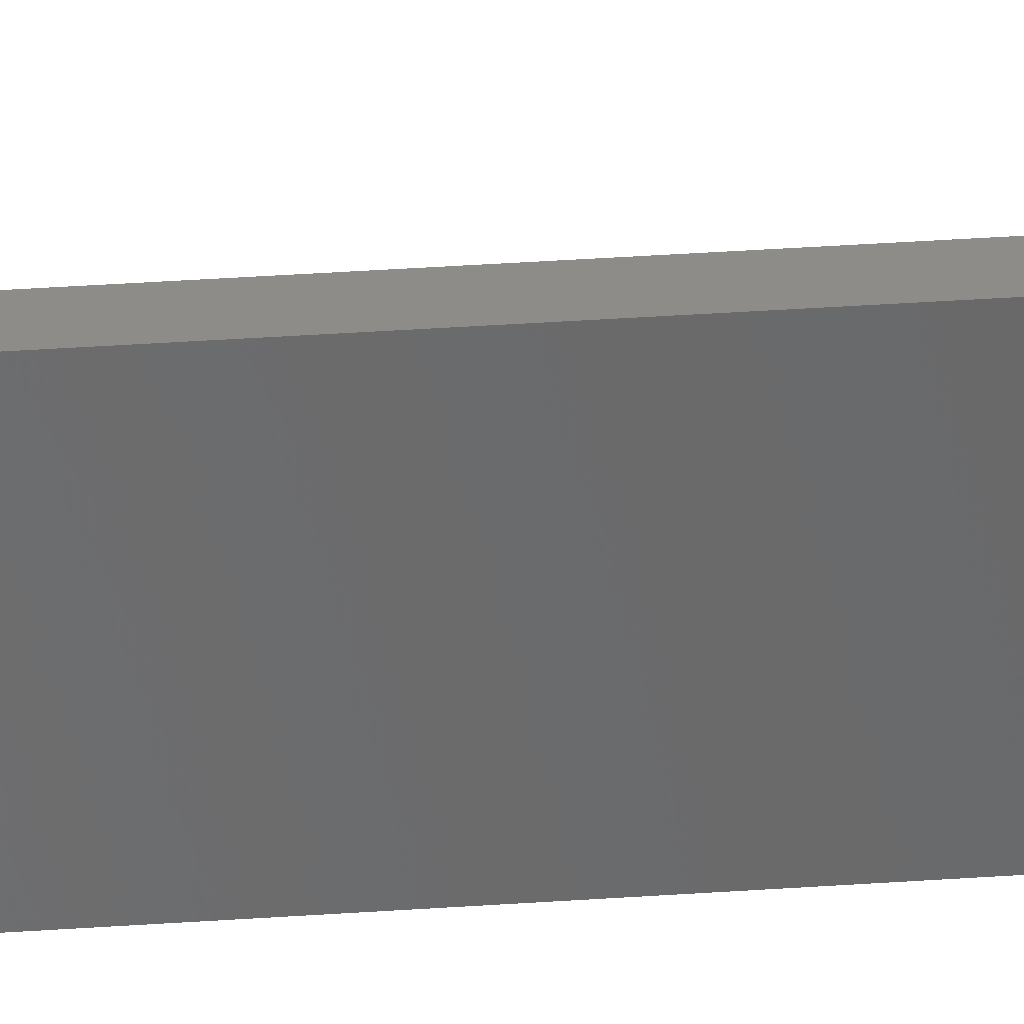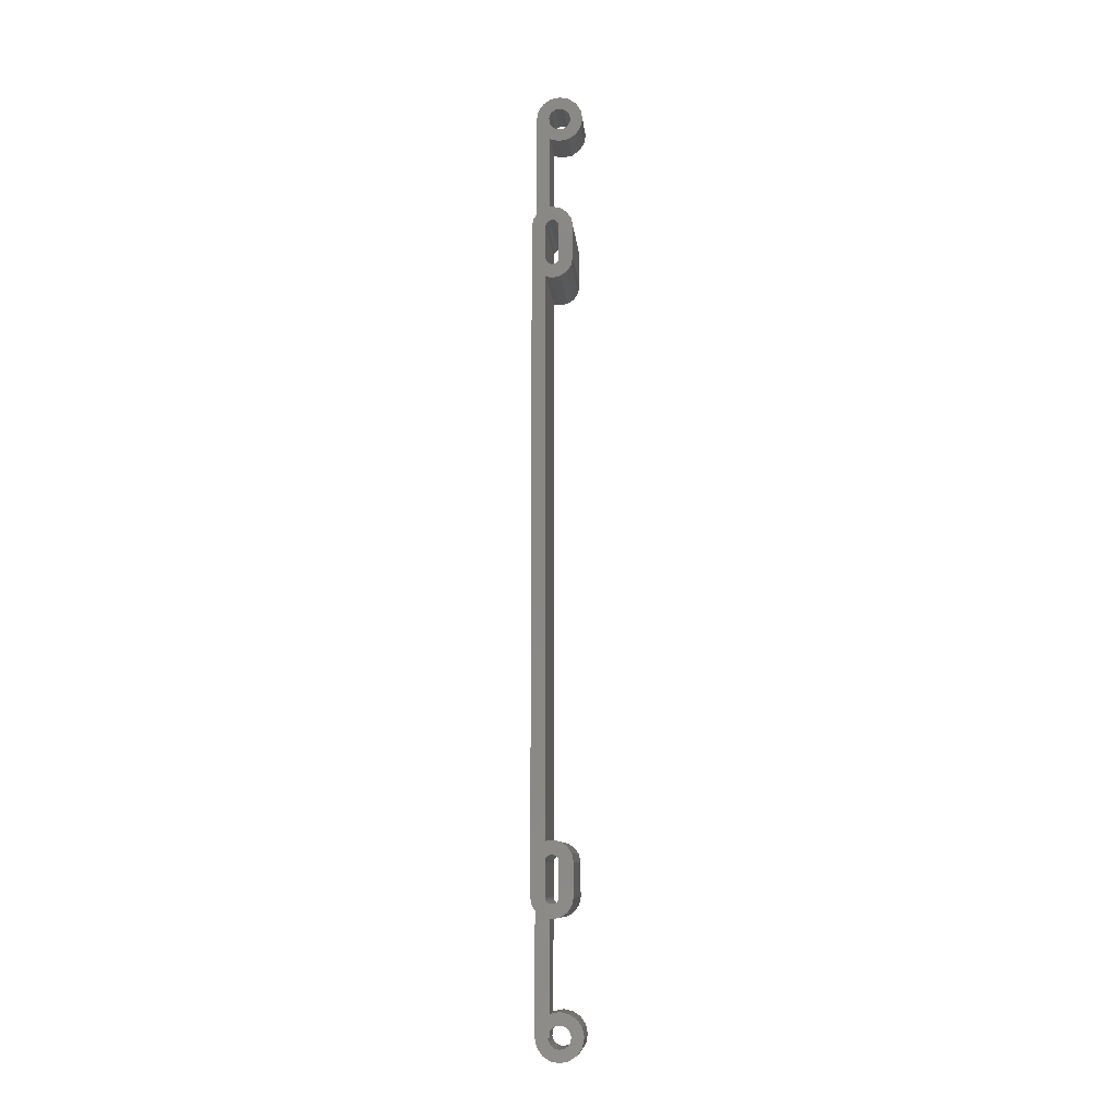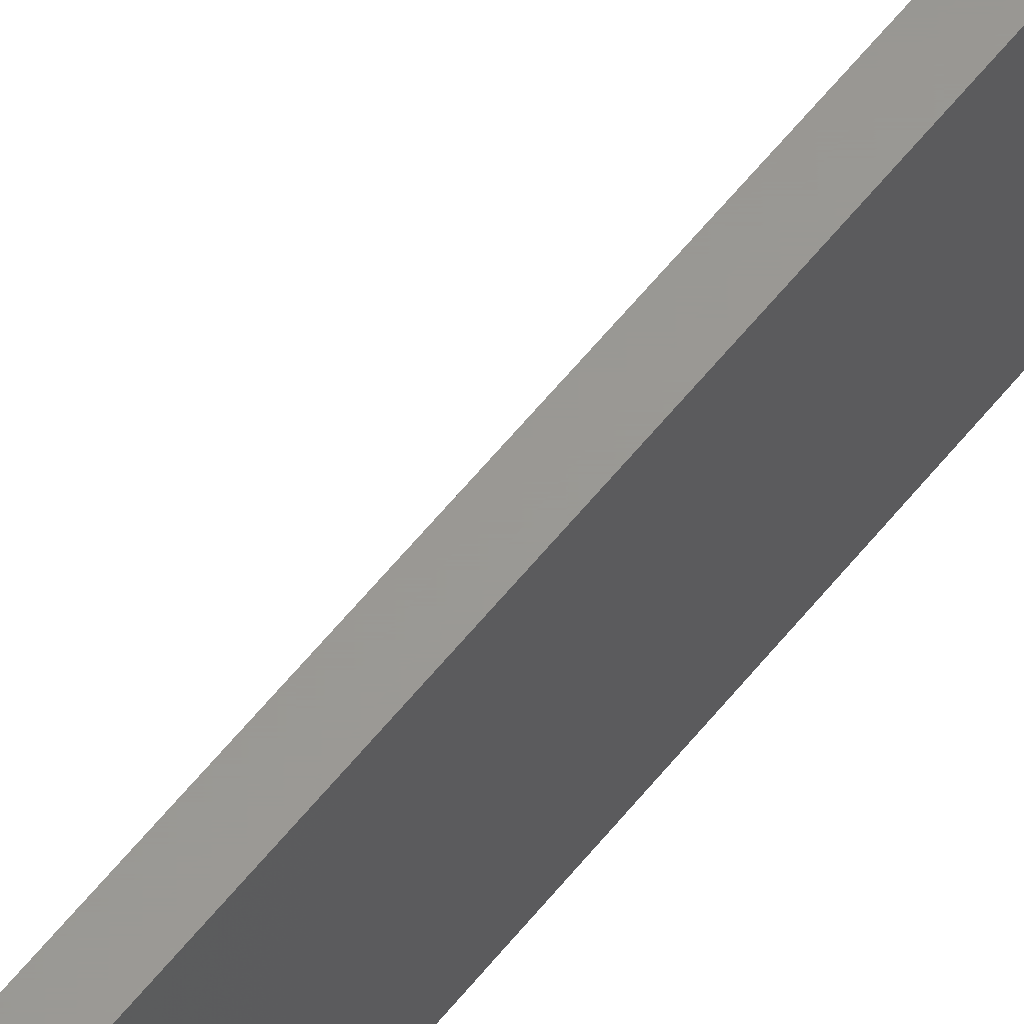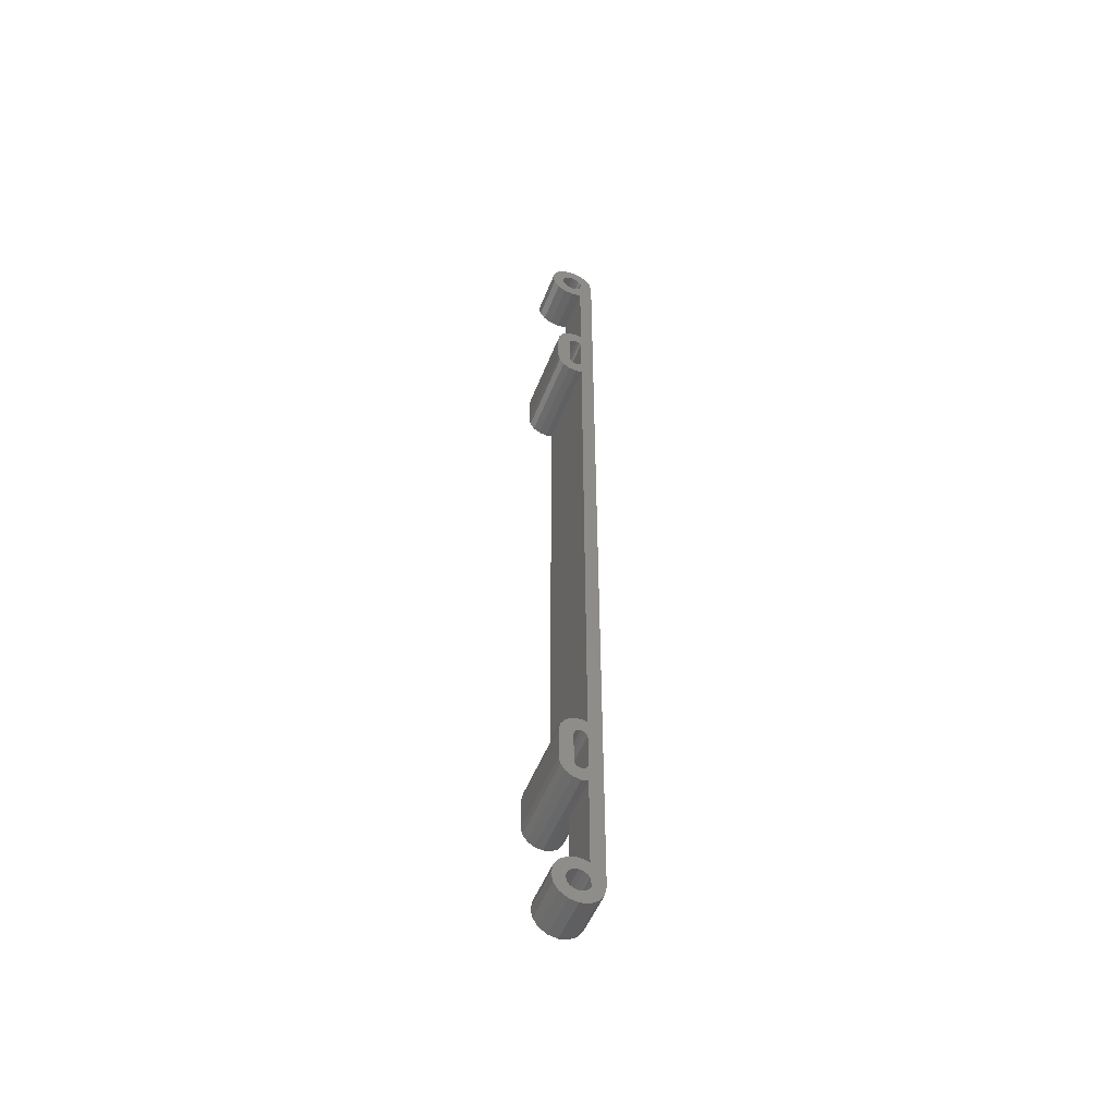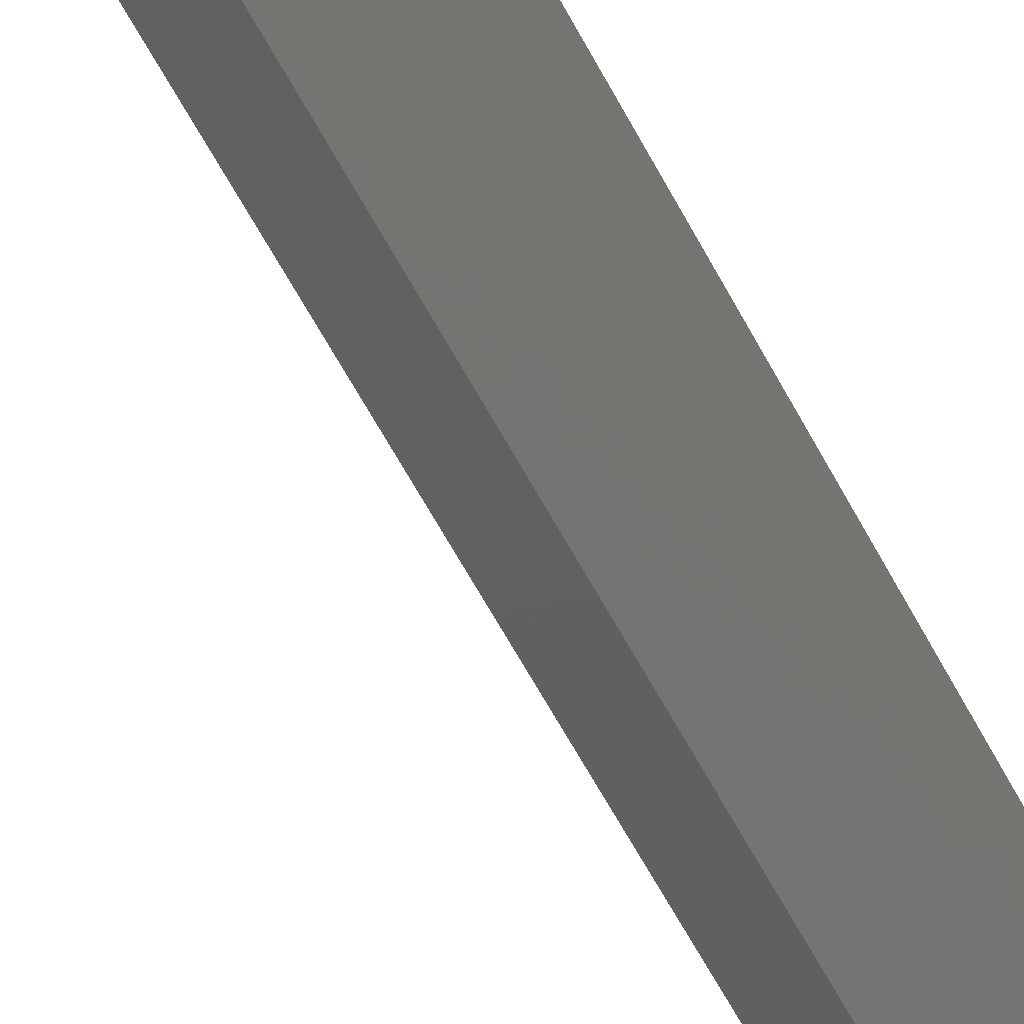
<metadata>
{"format":"stl","ext":"stl","renderer":"f3d","projection":"perspective","resolution":1024,"background":"white","views":[{"elev":35.2,"azim":-95.4,"up":"+Z"},{"elev":-9.7,"azim":4.9,"up":"+Y"},{"elev":59.3,"azim":-141.8,"up":"+Z"},{"elev":-51.4,"azim":159.0,"up":"+Y"},{"elev":-41.1,"azim":-158.4,"up":"+Z"}]}
</metadata>
<code>
# stl→obj: 264 verts, 540 faces
v 7.2 0 7
v 6.926 1.378 0
v 6.926 1.378 7
v 7.2 0 0
v 4.978 3.326 0
v 3.6 3.6 7
v 4.978 3.326 7
v 3.6 3.6 0
v 3.6 -3.6 0
v 4.978 -3.326 7
v 3.6 -3.6 7
v 4.978 -3.326 0
v 6.146 -2.546 7
v 6.926 -1.378 0
v 6.926 -1.378 7
v 6.146 -2.546 0
v 6.146 2.546 0
v 6.146 2.546 7
v 2.222 3.326 0
v 2.1 3.244 7
v 2.222 3.326 7
v 2.1 3.244 0
v 1.914 17.14 7
v 2.1 17.1 7
v 0.908 17.81 7
v 0 0 7
v 2.1 0.7562 7
v 1.9 0 7
v 2.1 0 7
v 0.274 -1.378 7
v 0.236 18.81 7
v 0 20 7
v 1.054 -2.546 7
v 5.3 0 7
v 5.171 0.6506 7
v 5.171 -0.6506 7
v 4.802 1.202 7
v 4.251 1.571 7
v 3.6 1.7 7
v 2.949 1.571 7
v 2.398 1.202 7
v 4.802 -1.202 7
v 4.251 -1.571 7
v 3.6 -1.7 7
v 2.949 -1.571 7
v 2.222 -3.326 7
v 2.398 -1.202 7
v 2.029 -0.6506 7
v 1.9 140 7
v 2.1 139.2 7
v 2.1 140 7
v 0 140 7
v 2.1 136.8 7
v 0.908 122.2 7
v 2.029 140.7 7
v 0.274 141.4 7
v 1.914 122.9 7
v 2.1 122.9 7
v 0.236 121.2 7
v 0 120 7
v 5.3 140 7
v 7.2 140 7
v 6.926 141.4 7
v 5.171 140.7 7
v 6.146 142.5 7
v 6.926 138.6 7
v 5.171 139.3 7
v 4.802 141.2 7
v 4.978 143.3 7
v 4.251 141.6 7
v 3.6 143.6 7
v 3.6 141.7 7
v 2.949 141.6 7
v 2.222 143.3 7
v 2.398 141.2 7
v 1.054 142.5 7
v 6.146 137.5 7
v 4.802 138.8 7
v 4.978 136.7 7
v 4.251 138.4 7
v 3.6 138.3 7
v 3.6 136.4 7
v 2.949 138.4 7
v 2.398 138.8 7
v 2.222 136.7 7
v 1.9 0 0
v 2.1 0.7562 0
v 2.1 0 0
v 0 0 0
v 2.1 17.1 0
v 2.1 20 0
v 2.1 25 0
v 2.1 27.9 0
v 2.1 112.1 0
v 0 140 0
v 2.1 115 0
v 2.1 120 0
v 2.1 122.9 0
v 2.1 136.8 0
v 2.1 139.2 0
v 1.9 140 0
v 2.1 140 0
v 5.3 0 0
v 5.171 -0.6506 0
v 5.171 0.6506 0
v 4.802 -1.202 0
v 4.251 -1.571 0
v 3.6 -1.7 0
v 2.949 -1.571 0
v 2.222 -3.326 0
v 2.398 -1.202 0
v 1.054 -2.546 0
v 2.029 -0.6506 0
v 0.274 -1.378 0
v 4.802 1.202 0
v 4.251 1.571 0
v 3.6 1.7 0
v 2.949 1.571 0
v 2.398 1.202 0
v 4.1 20 0
v 6.2 20 0
v 5.964 18.81 0
v 6.2 25 0
v 4.024 19.62 0
v 5.292 17.81 0
v 4.1 25 0
v 3.807 19.29 0
v 4.286 17.14 0
v 5.964 26.19 0
v 4.024 25.38 0
v 3.483 19.08 0
v 3.1 16.9 0
v 3.1 19 0
v 2.717 19.08 0
v 2.393 19.29 0
v 2.176 19.62 0
v 5.292 27.19 0
v 3.807 25.71 0
v 4.286 27.86 0
v 3.483 25.92 0
v 3.1 26 0
v 3.1 28.1 0
v 2.717 25.92 0
v 2.393 25.71 0
v 2.176 25.38 0
v 4.1 115 0
v 6.2 115 0
v 5.964 113.8 0
v 6.2 120 0
v 4.024 114.6 0
v 5.292 112.8 0
v 4.1 120 0
v 3.807 114.3 0
v 4.286 112.1 0
v 5.964 121.2 0
v 4.024 120.4 0
v 3.483 114.1 0
v 3.1 111.9 0
v 3.1 114 0
v 2.717 114.1 0
v 2.393 114.3 0
v 2.176 114.6 0
v 5.292 122.2 0
v 3.807 120.7 0
v 4.286 122.9 0
v 3.483 120.9 0
v 3.1 121 0
v 3.1 123.1 0
v 2.717 120.9 0
v 2.393 120.7 0
v 2.176 120.4 0
v 5.3 140 0
v 7.2 140 0
v 6.926 138.6 0
v 5.171 139.3 0
v 6.146 137.5 0
v 6.926 141.4 0
v 5.171 140.7 0
v 4.802 138.8 0
v 4.978 136.7 0
v 4.251 138.4 0
v 3.6 136.4 0
v 3.6 138.3 0
v 2.949 138.4 0
v 2.222 136.7 0
v 2.398 138.8 0
v 6.146 142.5 0
v 4.802 141.2 0
v 4.978 143.3 0
v 4.251 141.6 0
v 3.6 141.7 0
v 3.6 143.6 0
v 2.949 141.6 0
v 2.222 143.3 0
v 2.398 141.2 0
v 1.054 142.5 0
v 2.029 140.7 0
v 0.274 141.4 0
v 0 120 14
v 0 20 14
v 4.286 27.86 14
v 5.292 27.19 14
v 0.236 18.81 14
v 4.1 120 14
v 6.2 120 14
v 5.964 121.2 14
v 6.2 115 14
v 4.024 120.4 14
v 5.292 122.2 14
v 4.1 115 14
v 3.807 120.7 14
v 4.286 122.9 14
v 5.964 113.8 14
v 4.024 114.6 14
v 3.483 120.9 14
v 3.1 123.1 14
v 3.1 121 14
v 2.717 120.9 14
v 1.914 122.9 14
v 2.393 120.7 14
v 2.1 115 14
v 2.1 120 14
v 2.1 112.1 14
v 2.1 27.9 14
v 0.236 121.2 14
v 2.176 120.4 14
v 0.908 122.2 14
v 5.292 112.8 14
v 3.807 114.3 14
v 4.286 112.1 14
v 3.483 114.1 14
v 3.1 114 14
v 3.1 111.9 14
v 2.717 114.1 14
v 2.393 114.3 14
v 2.176 114.6 14
v 4.1 25 14
v 6.2 25 14
v 5.964 26.19 14
v 6.2 20 14
v 4.024 25.38 14
v 4.1 20 14
v 3.807 25.71 14
v 5.964 18.81 14
v 4.024 19.62 14
v 3.483 25.92 14
v 3.1 28.1 14
v 3.1 26 14
v 2.717 25.92 14
v 2.393 25.71 14
v 2.176 25.38 14
v 2.1 25 14
v 5.292 17.81 14
v 3.807 19.29 14
v 4.286 17.14 14
v 3.483 19.08 14
v 3.1 19 14
v 3.1 16.9 14
v 2.717 19.08 14
v 1.914 17.14 14
v 2.393 19.29 14
v 0.908 17.81 14
v 2.176 19.62 14
v 2.1 20 14
f 1 2 3
f 2 1 4
f 5 6 7
f 6 5 8
f 9 10 11
f 10 9 12
f 13 14 15
f 14 13 16
f 17 7 18
f 7 17 5
f 3 17 18
f 17 3 2
f 19 20 21
f 20 19 22
f 23 20 24
f 25 20 23
f 20 26 27
f 27 28 29
f 27 26 28
f 20 25 26
f 30 28 26
f 26 25 31
f 26 31 32
f 28 30 33
f 34 1 3
f 35 3 18
f 1 34 15
f 36 15 34
f 3 35 34
f 37 18 7
f 18 37 35
f 7 38 37
f 6 38 7
f 6 39 38
f 6 40 39
f 21 40 6
f 20 40 21
f 40 20 41
f 41 20 27
f 15 36 13
f 42 13 36
f 13 42 10
f 43 10 42
f 44 10 43
f 44 11 10
f 45 11 44
f 46 45 47
f 45 46 11
f 33 47 48
f 33 48 28
f 47 33 46
f 49 50 51
f 52 50 49
f 50 52 53
f 54 53 52
f 55 56 49
f 53 57 58
f 49 56 52
f 53 54 57
f 54 52 59
f 59 52 60
f 61 62 63
f 64 63 65
f 62 61 66
f 67 66 61
f 63 64 61
f 68 65 69
f 65 68 64
f 69 70 68
f 71 70 69
f 71 72 70
f 71 73 72
f 74 73 71
f 73 74 75
f 76 75 74
f 75 76 55
f 56 55 76
f 66 67 77
f 78 77 67
f 77 78 79
f 80 79 78
f 81 79 80
f 81 82 79
f 83 82 81
f 53 83 84
f 83 85 82
f 53 84 50
f 83 53 85
f 8 21 6
f 21 8 19
f 15 4 1
f 4 15 14
f 86 87 88
f 89 87 86
f 87 89 22
f 22 89 90
f 90 89 91
f 91 89 92
f 92 89 93
f 93 89 94
f 95 94 89
f 94 95 96
f 96 95 97
f 97 95 98
f 98 95 99
f 100 101 102
f 103 4 14
f 104 14 16
f 4 103 2
f 105 2 103
f 14 104 103
f 106 16 12
f 16 106 104
f 12 107 106
f 9 107 12
f 9 108 107
f 9 109 108
f 110 109 9
f 109 110 111
f 112 111 110
f 111 112 113
f 113 114 86
f 114 113 112
f 2 105 17
f 115 17 105
f 17 115 5
f 116 5 115
f 117 5 116
f 117 8 5
f 118 8 117
f 22 118 119
f 118 19 8
f 22 119 87
f 118 22 19
f 120 121 122
f 121 120 123
f 124 122 125
f 126 123 120
f 127 125 128
f 123 126 129
f 130 129 126
f 122 124 120
f 125 127 124
f 128 131 127
f 132 131 128
f 132 133 131
f 90 133 132
f 133 90 134
f 134 90 135
f 135 90 136
f 136 90 91
f 129 130 137
f 138 137 130
f 137 138 139
f 140 139 138
f 141 139 140
f 141 142 139
f 93 141 143
f 93 143 144
f 93 144 145
f 141 93 142
f 93 145 92
f 146 147 148
f 147 146 149
f 150 148 151
f 152 149 146
f 153 151 154
f 149 152 155
f 156 155 152
f 148 150 146
f 151 153 150
f 154 157 153
f 158 157 154
f 158 159 157
f 94 159 158
f 159 94 160
f 160 94 161
f 161 94 162
f 162 94 96
f 155 156 163
f 164 163 156
f 163 164 165
f 166 165 164
f 167 165 166
f 167 168 165
f 98 167 169
f 98 169 170
f 98 170 171
f 167 98 168
f 98 171 97
f 172 173 174
f 175 174 176
f 173 172 177
f 178 177 172
f 174 175 172
f 179 176 180
f 176 179 175
f 180 181 179
f 182 181 180
f 182 183 181
f 182 184 183
f 185 184 182
f 99 184 185
f 184 99 186
f 186 99 100
f 177 178 187
f 188 187 178
f 187 188 189
f 190 189 188
f 191 189 190
f 191 192 189
f 193 192 191
f 194 193 195
f 193 194 192
f 196 195 197
f 198 197 101
f 195 196 194
f 99 95 100
f 86 114 89
f 100 95 101
f 198 101 95
f 197 198 196
f 12 13 10
f 13 12 16
f 112 46 33
f 46 112 110
f 112 30 114
f 30 112 33
f 114 26 89
f 26 114 30
f 110 11 46
f 11 110 9
f 62 177 63
f 177 62 173
f 189 71 69
f 71 189 192
f 182 79 82
f 79 182 180
f 187 69 65
f 69 187 189
f 63 187 65
f 187 63 177
f 192 74 71
f 74 192 194
f 194 76 74
f 76 194 196
f 198 76 196
f 76 198 56
f 66 173 62
f 173 66 174
f 180 77 79
f 77 180 176
f 77 174 66
f 174 77 176
f 185 82 85
f 82 185 182
f 99 85 53
f 85 99 185
f 95 56 198
f 56 95 52
f 103 35 105
f 35 103 34
f 117 38 39
f 38 117 116
f 108 45 44
f 45 108 109
f 116 37 38
f 37 116 115
f 105 37 115
f 37 105 35
f 118 39 40
f 39 118 117
f 27 119 41
f 119 27 87
f 119 40 41
f 40 119 118
f 104 34 103
f 34 104 36
f 107 44 43
f 44 107 108
f 106 43 42
f 43 106 107
f 48 86 28
f 86 48 113
f 109 47 45
f 47 109 111
f 47 113 48
f 113 47 111
f 106 36 104
f 36 106 42
f 172 64 178
f 64 172 61
f 49 197 55
f 197 49 101
f 191 70 72
f 70 191 190
f 183 83 81
f 83 183 184
f 190 68 70
f 68 190 188
f 178 68 188
f 68 178 64
f 195 73 75
f 73 195 193
f 55 195 75
f 195 55 197
f 193 72 73
f 72 193 191
f 175 61 172
f 61 175 67
f 181 81 80
f 81 181 183
f 184 84 83
f 84 184 186
f 179 80 78
f 80 179 181
f 84 100 50
f 100 84 186
f 179 67 175
f 67 179 78
f 95 60 52
f 60 32 199
f 95 32 60
f 89 32 95
f 32 89 26
f 199 32 200
f 137 201 202
f 201 137 139
f 31 200 32
f 200 31 203
f 204 205 206
f 205 204 207
f 208 206 209
f 210 207 204
f 211 209 212
f 207 210 213
f 214 213 210
f 206 208 204
f 209 211 208
f 212 215 211
f 216 215 212
f 216 217 215
f 216 218 217
f 219 218 216
f 218 219 220
f 199 221 222
f 221 199 223
f 223 199 224
f 200 224 199
f 225 226 227
f 220 227 226
f 227 220 219
f 213 214 228
f 229 228 214
f 228 229 230
f 231 230 229
f 232 230 231
f 232 233 230
f 223 232 234
f 223 234 235
f 223 235 236
f 232 223 233
f 223 236 221
f 237 238 239
f 238 237 240
f 241 239 202
f 242 240 237
f 243 202 201
f 240 242 244
f 245 244 242
f 239 241 237
f 202 243 241
f 201 246 243
f 247 246 201
f 247 248 246
f 224 248 247
f 248 224 249
f 249 224 250
f 250 224 251
f 251 224 252
f 244 245 253
f 254 253 245
f 253 254 255
f 256 255 254
f 257 255 256
f 257 258 255
f 259 258 257
f 260 259 261
f 262 261 263
f 259 260 258
f 203 263 264
f 224 200 252
f 226 225 222
f 252 200 264
f 222 225 199
f 203 264 200
f 261 262 260
f 263 203 262
f 240 123 238
f 123 240 121
f 238 129 239
f 129 238 123
f 25 203 31
f 203 25 262
f 244 121 240
f 121 244 122
f 239 137 202
f 137 239 129
f 132 255 258
f 255 132 128
f 128 253 255
f 253 128 125
f 139 247 201
f 247 139 142
f 24 260 23
f 260 24 258
f 132 24 90
f 24 132 258
f 25 260 262
f 260 25 23
f 253 122 244
f 122 253 125
f 142 224 247
f 224 142 93
f 221 97 222
f 97 221 96
f 264 92 252
f 92 264 91
f 224 94 223
f 94 224 93
f 29 87 27
f 87 29 88
f 50 102 51
f 102 50 100
f 58 99 53
f 99 58 98
f 20 90 24
f 90 20 22
f 126 241 130
f 241 126 237
f 131 257 256
f 257 131 133
f 134 261 259
f 261 134 135
f 263 91 264
f 91 263 136
f 130 243 138
f 243 130 241
f 252 145 251
f 145 252 92
f 144 249 250
f 249 144 143
f 127 245 124
f 245 127 254
f 127 256 254
f 256 127 131
f 261 136 263
f 136 261 135
f 143 248 249
f 248 143 141
f 140 243 246
f 243 140 138
f 251 144 250
f 144 251 145
f 120 237 126
f 237 120 242
f 124 242 120
f 242 124 245
f 133 259 257
f 259 133 134
f 141 246 248
f 246 141 140
f 163 212 209
f 212 163 165
f 207 149 205
f 149 207 147
f 205 155 206
f 155 205 149
f 57 227 219
f 227 57 54
f 60 225 59
f 225 60 199
f 59 227 54
f 227 59 225
f 213 147 207
f 147 213 148
f 206 163 209
f 163 206 155
f 158 230 233
f 230 158 154
f 154 228 230
f 228 154 151
f 165 216 212
f 216 165 168
f 94 233 223
f 233 94 158
f 228 148 213
f 148 228 151
f 216 58 219
f 168 58 216
f 58 168 98
f 219 58 57
f 152 208 156
f 208 152 204
f 157 232 231
f 232 157 159
f 160 235 234
f 235 160 161
f 236 96 221
f 96 236 162
f 156 211 164
f 211 156 208
f 222 171 226
f 171 222 97
f 170 218 220
f 218 170 169
f 153 214 150
f 214 153 229
f 153 231 229
f 231 153 157
f 235 162 236
f 162 235 161
f 169 217 218
f 217 169 167
f 166 211 215
f 211 166 164
f 226 170 220
f 170 226 171
f 146 204 152
f 204 146 210
f 150 210 146
f 210 150 214
f 159 234 232
f 234 159 160
f 167 215 217
f 215 167 166
f 102 49 51
f 49 102 101
f 86 29 28
f 29 86 88

</code>
